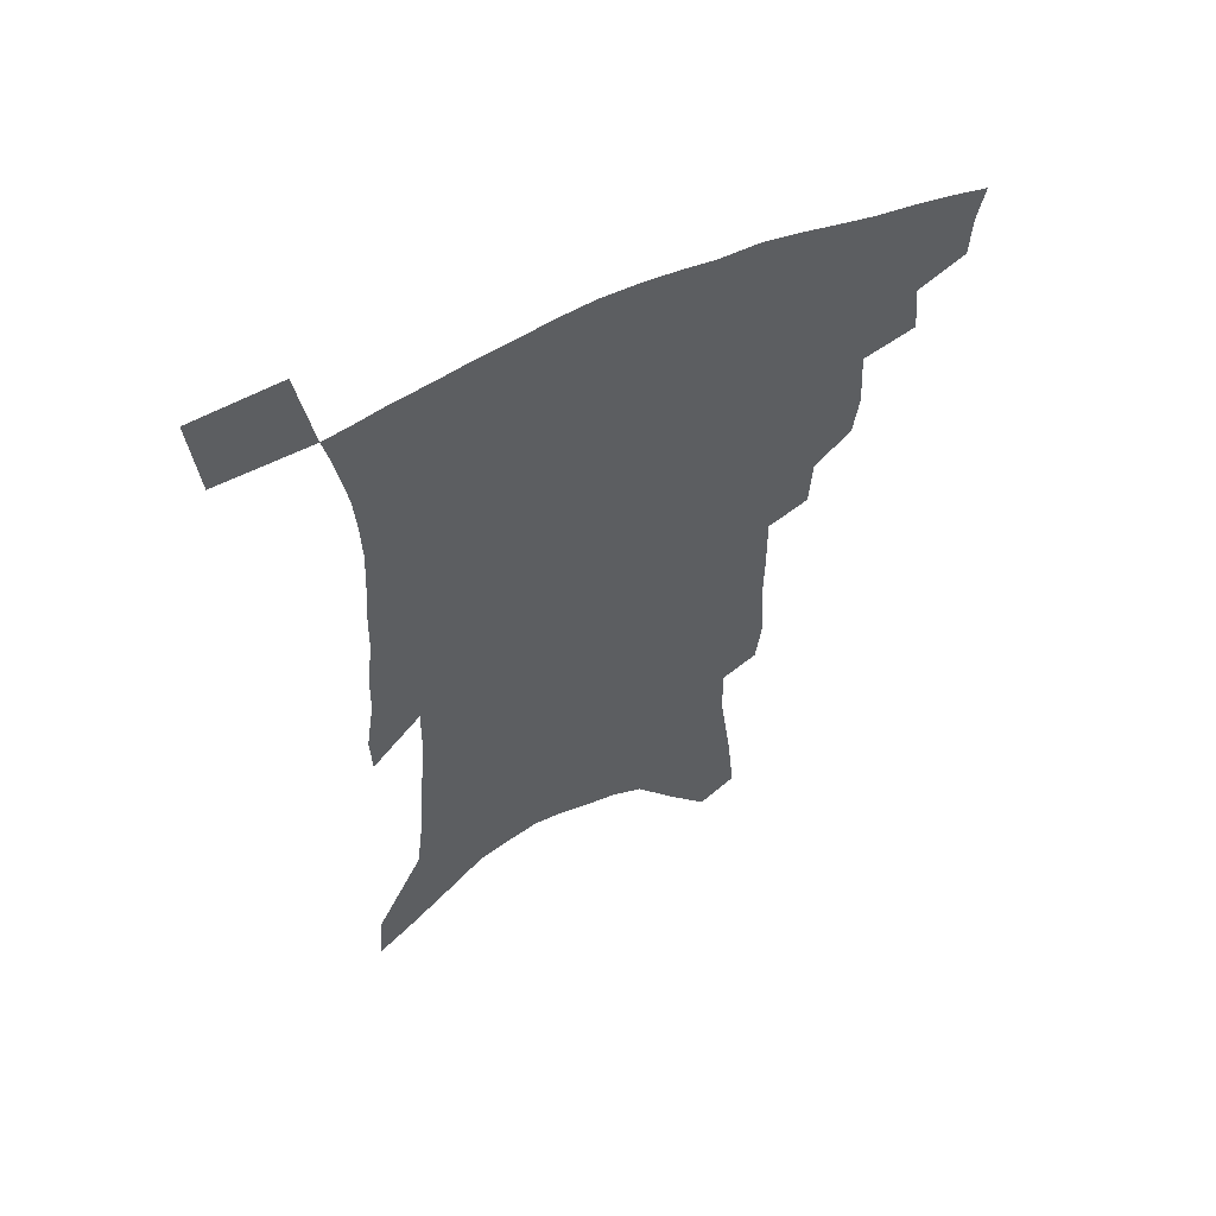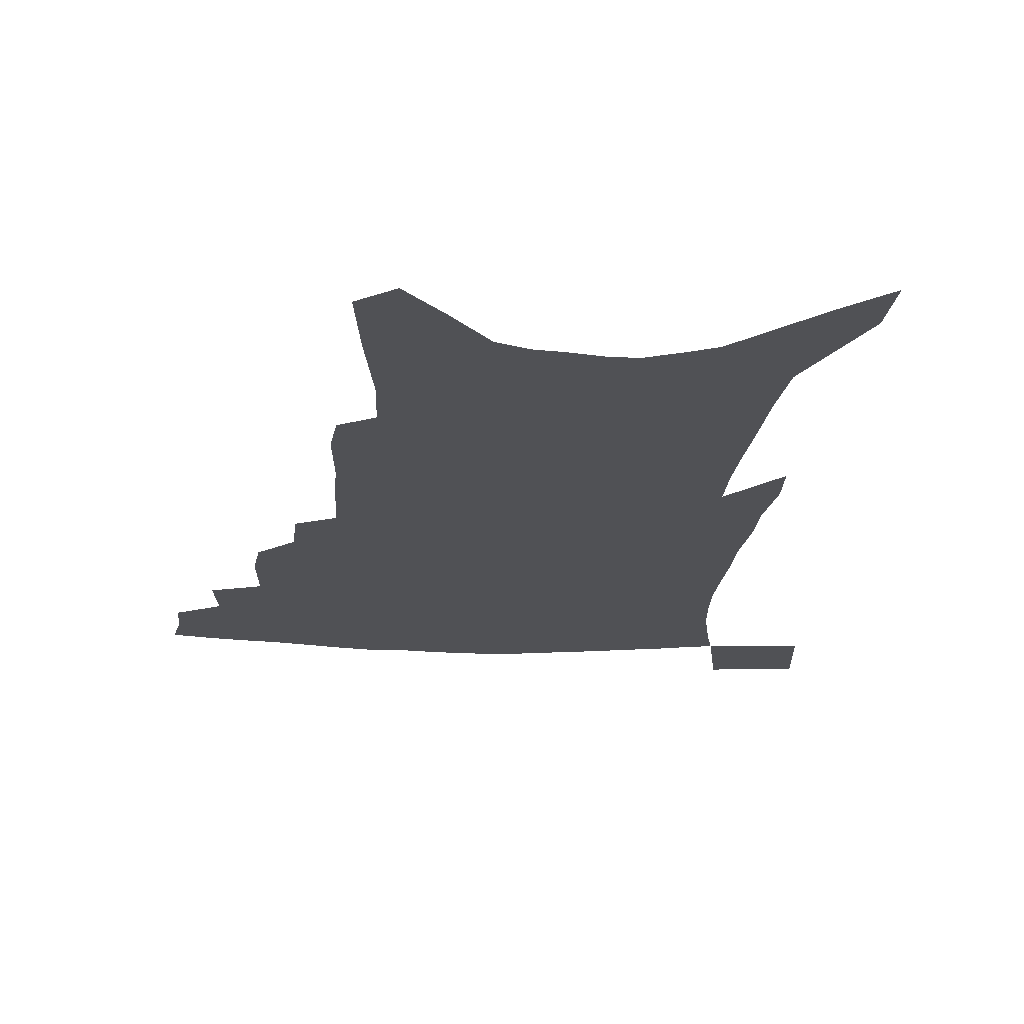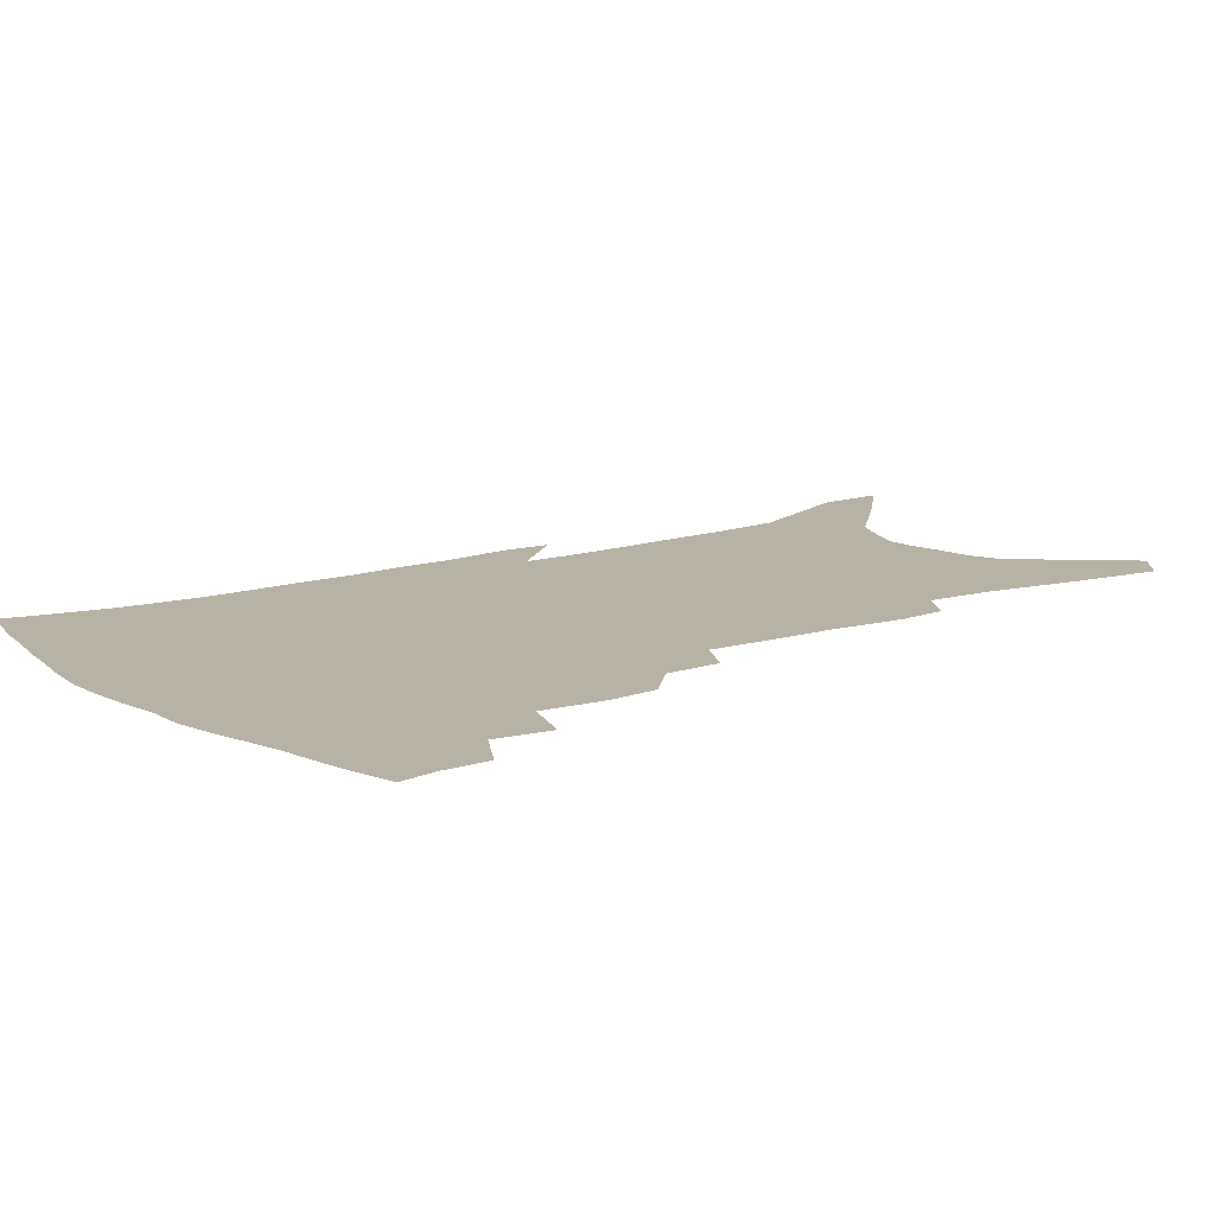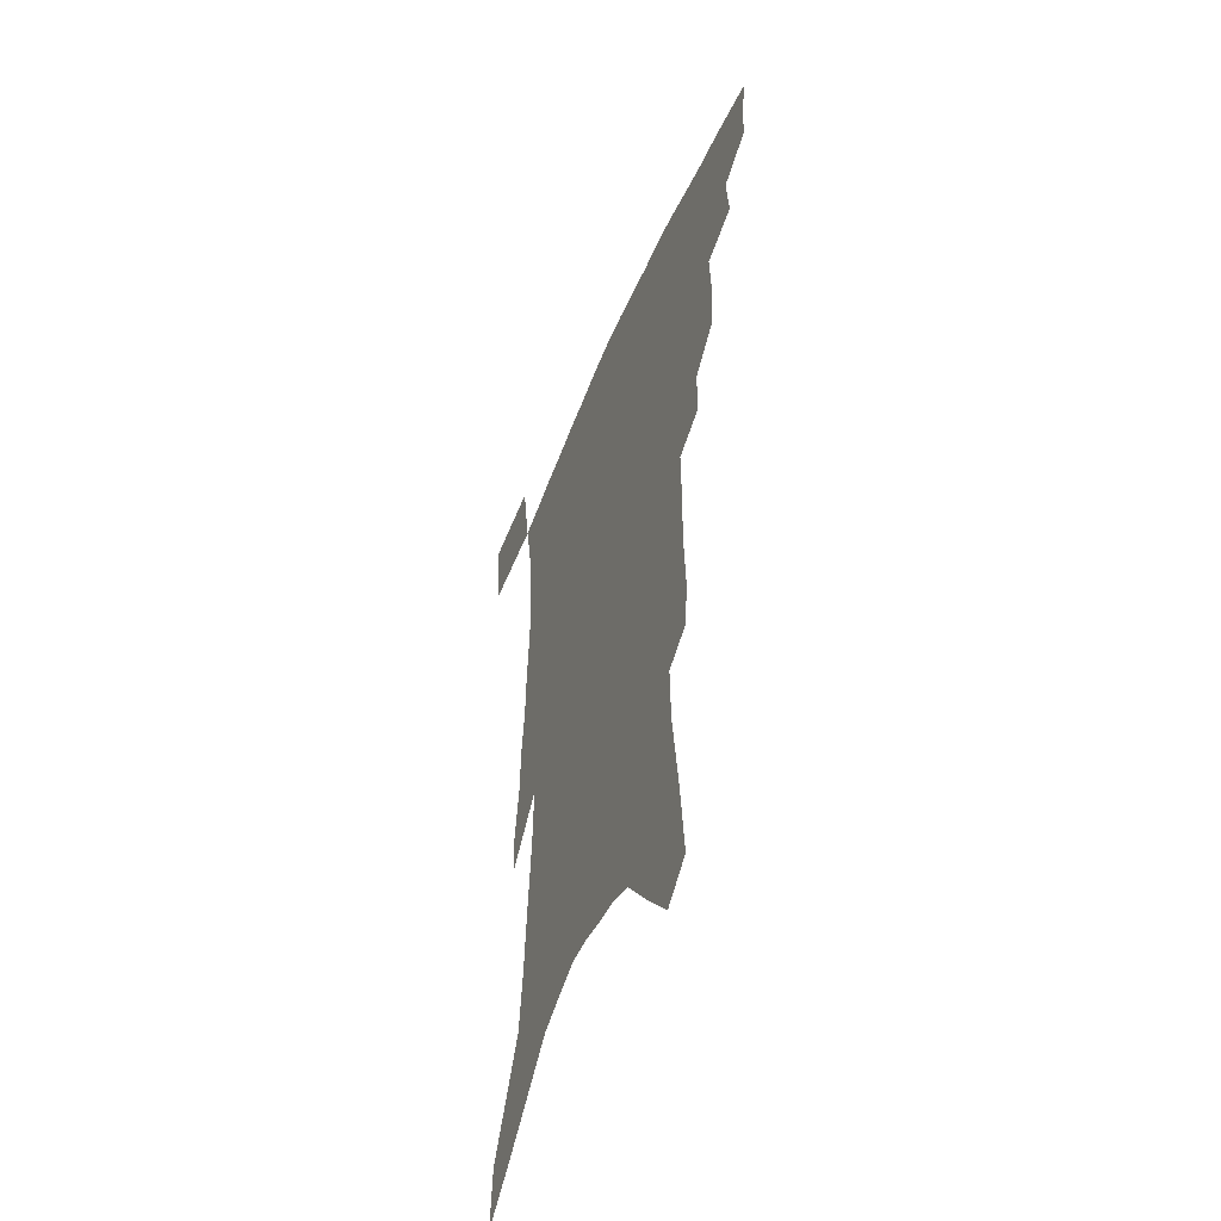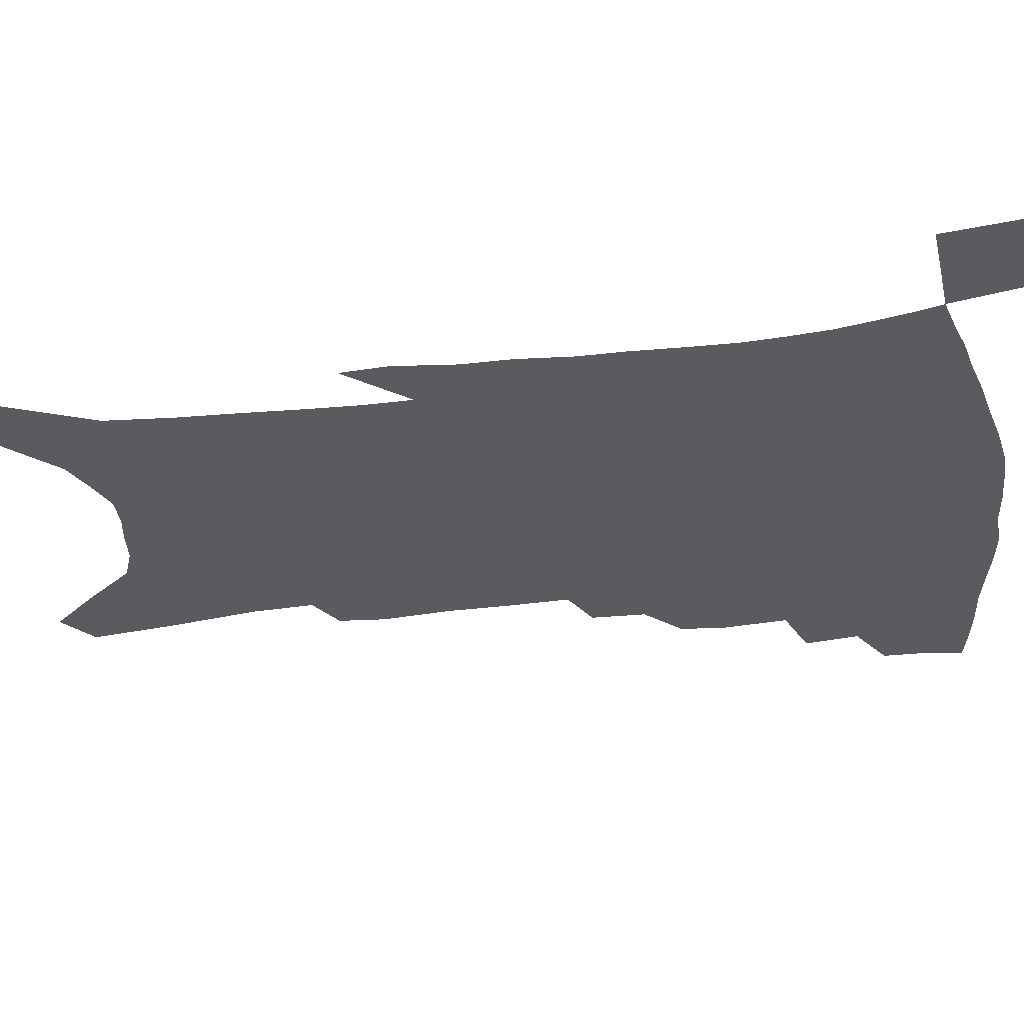
<metadata>
{"format":"obj","ext":"obj","renderer":"f3d","projection":"perspective","resolution":1024,"background":"white","views":[{"elev":58.5,"azim":153.9,"up":"+Y"},{"elev":-20.2,"azim":-3.3,"up":"+Z"},{"elev":12.2,"azim":-125.5,"up":"+Z"},{"elev":-51.2,"azim":-111.9,"up":"+Y"},{"elev":-33.5,"azim":100.6,"up":"+Z"}]}
</metadata>
<code>
v 458.3 389.8 0
v 457.6 405.4 0
v 455 418.5 0
v 472.9 361.6 0
v 474.7 380.7 0
v 472.6 394.5 0
v 470.4 407.9 0
v 467.6 421.6 0
v 492 317.1 0
v 490 332.9 0
v 491.2 355.6 0
v 489.9 370.9 0
v 488.5 385 0
v 485.8 397.7 0
v 483.2 410.7 0
v 480.4 424.1 0
v 506 285.9 0
v 504.9 305.1 0
v 504.8 325.6 0
v 504.2 343 0
v 504.5 361.6 0
v 503 375.1 0
v 501.1 387.7 0
v 498.8 400.2 0
v 496.4 413 0
v 494 426 0
v 520.9 194 0
v 519 210.5 0
v 520.4 235.1 0
v 520.1 255.7 0
v 520.3 279.2 0
v 518.8 297.2 0
v 520 320.8 0
v 518.9 335.8 0
v 517.3 349.7 0
v 516.6 364.6 0
v 515.2 377.7 0
v 513.4 390 0
v 511.2 402.5 0
v 509.1 415.3 0
v 506.8 428.8 0
v 526.1 102 0
v 529 131.8 0
v 533.2 165.1 0
v 533.7 186.8 0
v 534.5 211.5 0
v 533.4 230 0
v 533.4 250.7 0
v 532.9 270.6 0
v 531.9 288.5 0
v 530.7 305.1 0
v 531.3 325.4 0
v 530.2 339.3 0
v 529.7 354.3 0
v 528.5 366.9 0
v 527.5 379.9 0
v 525.5 392 0
v 523.8 404.5 0
v 521.9 417.1 0
v 519.5 431.9 0
v 539.2 92.21 0
v 541.5 122.4 0
v 543.9 151.6 0
v 545.3 176.8 0
v 545.4 198.4 0
v 546.6 225.3 0
v 545.7 243.3 0
v 544.5 259.8 0
v 543.2 275.3 0
v 542.7 294 0
v 542.8 313.2 0
v 542.3 328.6 0
v 541.8 343 0
v 541.4 357.1 0
v 540.6 369.5 0
v 540 382 0
v 538.2 393.9 0
v 536.5 406.4 0
v 534.5 419.8 0
v 532.2 434.3 0
v 553.2 109 0
v 555.7 140.4 0
v 557.6 169 0
v 557 187.5 0
v 556.4 206.9 0
v 557.2 233.2 0
v 556.3 250.2 0
v 555.8 268.6 0
v 554.3 282.4 0
v 553.8 299.8 0
v 553.8 317.4 0
v 553.4 332 0
v 553.3 346.2 0
v 552.8 359.1 0
v 552.5 371.7 0
v 551.5 383.2 0
v 550.5 395.1 0
v 549.7 407.2 0
v 548.1 420.2 0
v 546 434.3 0
v 567.2 127.1 0
v 568.2 154.1 0
v 567.9 173.4 0
v 567.4 192.7 0
v 567.5 216.7 0
v 566.9 234.8 0
v 566.4 254.4 0
v 565.6 271 0
v 564.9 287.3 0
v 564.6 304.6 0
v 564.5 320.6 0
v 563.9 332.8 0
v 564.2 348 0
v 564.1 361.1 0
v 563.8 372.8 0
v 563 384.1 0
v 562.8 396.1 0
v 562.1 408.1 0
v 560.7 421 0
v 558.6 436.1 0
v 578.3 131.8 0
v 578.8 159 0
v 578.5 180.3 0
v 577.4 195.4 0
v 577.5 219.3 0
v 576.8 237.5 0
v 576.2 254.7 0
v 575.6 271.9 0
v 575 286.9 0
v 574.8 304 0
v 574.7 321.3 0
v 575.1 336.8 0
v 574.8 348.6 0
v 574.9 361.5 0
v 575.2 373.7 0
v 575 384.9 0
v 575.1 396.7 0
v 574.7 408.4 0
v 573 422.2 0
v 571.3 437.1 0
v 589.2 133.3 0
v 589.2 160.8 0
v 588.6 181.7 0
v 588.2 204.3 0
v 587.5 221.9 0
v 587 242.6 0
v 586.3 257.9 0
v 586 277 0
v 585.6 291.8 0
v 585.2 307.1 0
v 585.2 323.7 0
v 585.3 337.7 0
v 585.6 350.3 0
v 585.9 363.3 0
v 586.1 373.8 0
v 587 385.9 0
v 586.8 397 0
v 586.6 408.4 0
v 585.3 422.5 0
v 584 437.3 0
v 600.1 135.7 0
v 599.6 160.1 0
v 598.9 181.7 0
v 598.5 200.7 0
v 597.6 220.1 0
v 596.9 240.2 0
v 596.2 259.2 0
v 596.1 273.9 0
v 595.5 293.8 0
v 595.4 307.6 0
v 595.3 323.4 0
v 595.6 335.6 0
v 596 350.4 0
v 596.4 362.2 0
v 597.5 375 0
v 598.1 386.1 0
v 598.4 397.1 0
v 598.2 409.2 0
v 597.7 422.1 0
v 597.2 435.7 0
v 611 136.2 0
v 610.5 155.7 0
v 609.2 179.8 0
v 608.6 200 0
v 607.5 220.7 0
v 606.8 240.8 0
v 606.5 256.7 0
v 605.9 274.4 0
v 605.8 290.5 0
v 605.5 306.7 0
v 605.4 321.8 0
v 605.8 338 0
v 606.2 349.7 0
v 606.9 361.3 0
v 607.8 374.4 0
v 608.8 385.7 0
v 609.7 396.6 0
v 610.9 407.8 0
v 611.1 419.9 0
v 610.8 433.2 0
v 622.4 131.9 0
v 621.3 153.9 0
v 620.8 172.4 0
v 619.3 195.7 0
v 617.3 221.4 0
v 616.6 240 0
v 616.6 255.2 0
v 615.7 274.2 0
v 616.4 286.6 0
v 615.9 303.3 0
v 615.9 318.2 0
v 615.5 336.8 0
v 616.2 349.7 0
v 617.3 360.7 0
v 618.3 372.8 0
v 619.5 384.2 0
v 620.8 395.5 0
v 622.6 406.7 0
v 623.1 418.2 0
v 623.3 431.2 0
v 633.9 126.9 0
v 633 147.7 0
v 631 172.4 0
v 630.2 191.3 0
v 628.6 213.8 0
v 627.5 233.7 0
v 627.8 248.8 0
v 626.6 268.4 0
v 626.4 284.9 0
v 626.2 301 0
v 626.1 316.4 0
v 626.7 330.7 0
v 626.4 346.7 0
v 627.7 358.4 0
v 628.7 370.9 0
v 630 383.7 0
v 631.6 394.1 0
v 633.3 405.5 0
v 634.8 416.3 0
v 635.7 428.5 0
v 648.6 112.6 0
v 646.1 137.8 0
v 643.6 162.5 0
v 642.2 183.3 0
v 639.5 208.2 0
v 639 226.1 0
v 638.6 243.5 0
v 637.7 262.4 0
v 637 280.2 0
v 637.5 294.9 0
v 636.5 312.7 0
v 637.3 326.2 0
v 637.1 342.3 0
v 638.1 355.4 0
v 639.3 367.8 0
v 640.3 381.2 0
v 642.1 392.8 0
v 643.9 403.8 0
v 645.7 414.6 0
v 647.2 426.6 0
v 663.6 98.36 0
v 660.7 124.2 0
v 658.4 147.8 0
v 655.7 171.7 0
v 654.3 192.8 0
v 652.6 213.7 0
v 651.2 233.4 0
v 651 250.8 0
v 650.9 268 0
v 649.8 286.4 0
v 648.8 304.1 0
v 648.6 319.9 0
v 650.2 332.9 0
v 649 351 0
v 649.6 365.2 0
v 650.3 379.5 0
v 652.6 390.2 0
v 654.4 401.9 0
v 656.4 412.8 0
v 658.7 423.8 0
v 678.5 85.36 0
v 677 107.7 0
v 669.6 230 0
v 670.1 246.9 0
v 666.9 269.2 0
v 666.5 286.2 0
v 664.3 305.7 0
v 663.9 322.1 0
v 662.7 339.9 0
v 661.9 357.3 0
v 662.3 372.2 0
v 663.3 386.7 0
v 665.2 398.9 0
v 667.2 410.5 0
v 669.7 421.4 0
v 675.1 454.2 0
v 703.6 420 0
v 706.5 451.6 0
f 5 6 1
f 1 6 2
f 6 7 2
f 2 7 3
f 7 8 3
f 11 12 4
f 4 12 5
f 12 13 5
f 5 13 6
f 13 14 6
f 6 14 7
f 14 15 7
f 7 15 8
f 15 16 8
f 18 19 9
f 9 19 10
f 19 20 10
f 10 20 11
f 20 21 11
f 11 21 12
f 21 22 12
f 12 22 13
f 22 23 13
f 13 23 14
f 23 24 14
f 14 24 15
f 24 25 15
f 15 25 16
f 25 26 16
f 31 32 17
f 17 32 18
f 32 33 18
f 18 33 19
f 33 34 19
f 19 34 20
f 34 35 20
f 20 35 21
f 35 36 21
f 21 36 22
f 36 37 22
f 22 37 23
f 37 38 23
f 23 38 24
f 38 39 24
f 24 39 25
f 39 40 25
f 25 40 26
f 40 41 26
f 45 46 27
f 27 46 28
f 46 47 28
f 28 47 29
f 47 48 29
f 29 48 30
f 48 49 30
f 30 49 31
f 49 50 31
f 31 50 32
f 50 51 32
f 32 51 33
f 51 52 33
f 33 52 34
f 52 53 34
f 34 53 35
f 53 54 35
f 35 54 36
f 54 55 36
f 36 55 37
f 55 56 37
f 37 56 38
f 56 57 38
f 38 57 39
f 57 58 39
f 39 58 40
f 58 59 40
f 40 59 41
f 59 60 41
f 61 62 42
f 42 62 43
f 62 63 43
f 43 63 44
f 63 64 44
f 44 64 45
f 64 65 45
f 45 65 46
f 65 66 46
f 46 66 47
f 66 67 47
f 47 67 48
f 67 68 48
f 48 68 49
f 68 69 49
f 49 69 50
f 69 70 50
f 50 70 51
f 70 71 51
f 51 71 52
f 71 72 52
f 52 72 53
f 72 73 53
f 53 73 54
f 73 74 54
f 54 74 55
f 74 75 55
f 55 75 56
f 75 76 56
f 56 76 57
f 76 77 57
f 57 77 58
f 77 78 58
f 58 78 59
f 78 79 59
f 59 79 60
f 79 80 60
f 61 81 62
f 81 82 62
f 62 82 63
f 82 83 63
f 63 83 64
f 83 84 64
f 64 84 65
f 84 85 65
f 65 85 66
f 85 86 66
f 66 86 67
f 86 87 67
f 67 87 68
f 87 88 68
f 68 88 69
f 88 89 69
f 69 89 70
f 89 90 70
f 70 90 71
f 90 91 71
f 71 91 72
f 91 92 72
f 72 92 73
f 92 93 73
f 73 93 74
f 93 94 74
f 74 94 75
f 94 95 75
f 75 95 76
f 95 96 76
f 76 96 77
f 96 97 77
f 77 97 78
f 97 98 78
f 78 98 79
f 98 99 79
f 79 99 80
f 99 100 80
f 81 101 82
f 101 102 82
f 82 102 83
f 102 103 83
f 83 103 84
f 103 104 84
f 84 104 85
f 104 105 85
f 85 105 86
f 105 106 86
f 86 106 87
f 106 107 87
f 87 107 88
f 107 108 88
f 88 108 89
f 108 109 89
f 89 109 90
f 109 110 90
f 90 110 91
f 110 111 91
f 91 111 92
f 111 112 92
f 92 112 93
f 112 113 93
f 93 113 94
f 113 114 94
f 94 114 95
f 114 115 95
f 95 115 96
f 115 116 96
f 96 116 97
f 116 117 97
f 97 117 98
f 117 118 98
f 98 118 99
f 118 119 99
f 99 119 100
f 119 120 100
f 101 121 102
f 121 122 102
f 102 122 103
f 122 123 103
f 103 123 104
f 123 124 104
f 104 124 105
f 124 125 105
f 105 125 106
f 125 126 106
f 106 126 107
f 126 127 107
f 107 127 108
f 127 128 108
f 108 128 109
f 128 129 109
f 109 129 110
f 129 130 110
f 110 130 111
f 130 131 111
f 111 131 112
f 131 132 112
f 112 132 113
f 132 133 113
f 113 133 114
f 133 134 114
f 114 134 115
f 134 135 115
f 115 135 116
f 135 136 116
f 116 136 117
f 136 137 117
f 117 137 118
f 137 138 118
f 118 138 119
f 138 139 119
f 119 139 120
f 139 140 120
f 121 141 122
f 141 142 122
f 122 142 123
f 142 143 123
f 123 143 124
f 143 144 124
f 124 144 125
f 144 145 125
f 125 145 126
f 145 146 126
f 126 146 127
f 146 147 127
f 127 147 128
f 147 148 128
f 128 148 129
f 148 149 129
f 129 149 130
f 149 150 130
f 130 150 131
f 150 151 131
f 131 151 132
f 151 152 132
f 132 152 133
f 152 153 133
f 133 153 134
f 153 154 134
f 134 154 135
f 154 155 135
f 135 155 136
f 155 156 136
f 136 156 137
f 156 157 137
f 137 157 138
f 157 158 138
f 138 158 139
f 158 159 139
f 139 159 140
f 159 160 140
f 141 161 142
f 161 162 142
f 142 162 143
f 162 163 143
f 143 163 144
f 163 164 144
f 144 164 145
f 164 165 145
f 145 165 146
f 165 166 146
f 146 166 147
f 166 167 147
f 147 167 148
f 167 168 148
f 148 168 149
f 168 169 149
f 149 169 150
f 169 170 150
f 150 170 151
f 170 171 151
f 151 171 152
f 171 172 152
f 152 172 153
f 172 173 153
f 153 173 154
f 173 174 154
f 154 174 155
f 174 175 155
f 155 175 156
f 175 176 156
f 156 176 157
f 176 177 157
f 157 177 158
f 177 178 158
f 158 178 159
f 178 179 159
f 159 179 160
f 179 180 160
f 161 181 162
f 181 182 162
f 162 182 163
f 182 183 163
f 163 183 164
f 183 184 164
f 164 184 165
f 184 185 165
f 165 185 166
f 185 186 166
f 166 186 167
f 186 187 167
f 167 187 168
f 187 188 168
f 168 188 169
f 188 189 169
f 169 189 170
f 189 190 170
f 170 190 171
f 190 191 171
f 171 191 172
f 191 192 172
f 172 192 173
f 192 193 173
f 173 193 174
f 193 194 174
f 174 194 175
f 194 195 175
f 175 195 176
f 195 196 176
f 176 196 177
f 196 197 177
f 177 197 178
f 197 198 178
f 178 198 179
f 198 199 179
f 179 199 180
f 199 200 180
f 181 201 182
f 201 202 182
f 182 202 183
f 202 203 183
f 183 203 184
f 203 204 184
f 184 204 185
f 204 205 185
f 185 205 186
f 205 206 186
f 186 206 187
f 206 207 187
f 187 207 188
f 207 208 188
f 188 208 189
f 208 209 189
f 189 209 190
f 209 210 190
f 190 210 191
f 210 211 191
f 191 211 192
f 211 212 192
f 192 212 193
f 212 213 193
f 193 213 194
f 213 214 194
f 194 214 195
f 214 215 195
f 195 215 196
f 215 216 196
f 196 216 197
f 216 217 197
f 197 217 198
f 217 218 198
f 198 218 199
f 218 219 199
f 199 219 200
f 219 220 200
f 201 221 202
f 221 222 202
f 202 222 203
f 222 223 203
f 203 223 204
f 223 224 204
f 204 224 205
f 224 225 205
f 205 225 206
f 225 226 206
f 206 226 207
f 226 227 207
f 207 227 208
f 227 228 208
f 208 228 209
f 228 229 209
f 209 229 210
f 229 230 210
f 210 230 211
f 230 231 211
f 211 231 212
f 231 232 212
f 212 232 213
f 232 233 213
f 213 233 214
f 233 234 214
f 214 234 215
f 234 235 215
f 215 235 216
f 235 236 216
f 216 236 217
f 236 237 217
f 217 237 218
f 237 238 218
f 218 238 219
f 238 239 219
f 219 239 220
f 239 240 220
f 221 241 222
f 241 242 222
f 222 242 223
f 242 243 223
f 223 243 224
f 243 244 224
f 224 244 225
f 244 245 225
f 225 245 226
f 245 246 226
f 226 246 227
f 246 247 227
f 227 247 228
f 247 248 228
f 228 248 229
f 248 249 229
f 229 249 230
f 249 250 230
f 230 250 231
f 250 251 231
f 231 251 232
f 251 252 232
f 232 252 233
f 252 253 233
f 233 253 234
f 253 254 234
f 234 254 235
f 254 255 235
f 235 255 236
f 255 256 236
f 236 256 237
f 256 257 237
f 237 257 238
f 257 258 238
f 238 258 239
f 258 259 239
f 239 259 240
f 259 260 240
f 241 261 242
f 261 262 242
f 242 262 243
f 262 263 243
f 243 263 244
f 263 264 244
f 244 264 245
f 264 265 245
f 245 265 246
f 265 266 246
f 246 266 247
f 266 267 247
f 247 267 248
f 267 268 248
f 248 268 249
f 268 269 249
f 249 269 250
f 269 270 250
f 250 270 251
f 270 271 251
f 251 271 252
f 271 272 252
f 252 272 253
f 272 273 253
f 253 273 254
f 273 274 254
f 254 274 255
f 274 275 255
f 255 275 256
f 275 276 256
f 256 276 257
f 276 277 257
f 257 277 258
f 277 278 258
f 258 278 259
f 278 279 259
f 259 279 260
f 279 280 260
f 261 281 262
f 281 282 262
f 262 282 263
f 268 283 269
f 283 284 269
f 269 284 270
f 284 285 270
f 270 285 271
f 285 286 271
f 271 286 272
f 286 287 272
f 272 287 273
f 287 288 273
f 273 288 274
f 288 289 274
f 274 289 275
f 289 290 275
f 275 290 276
f 290 291 276
f 276 291 277
f 291 292 277
f 277 292 278
f 292 293 278
f 278 293 279
f 293 294 279
f 279 294 280
f 294 295 280
f 295 297 296
f 297 298 296

</code>
